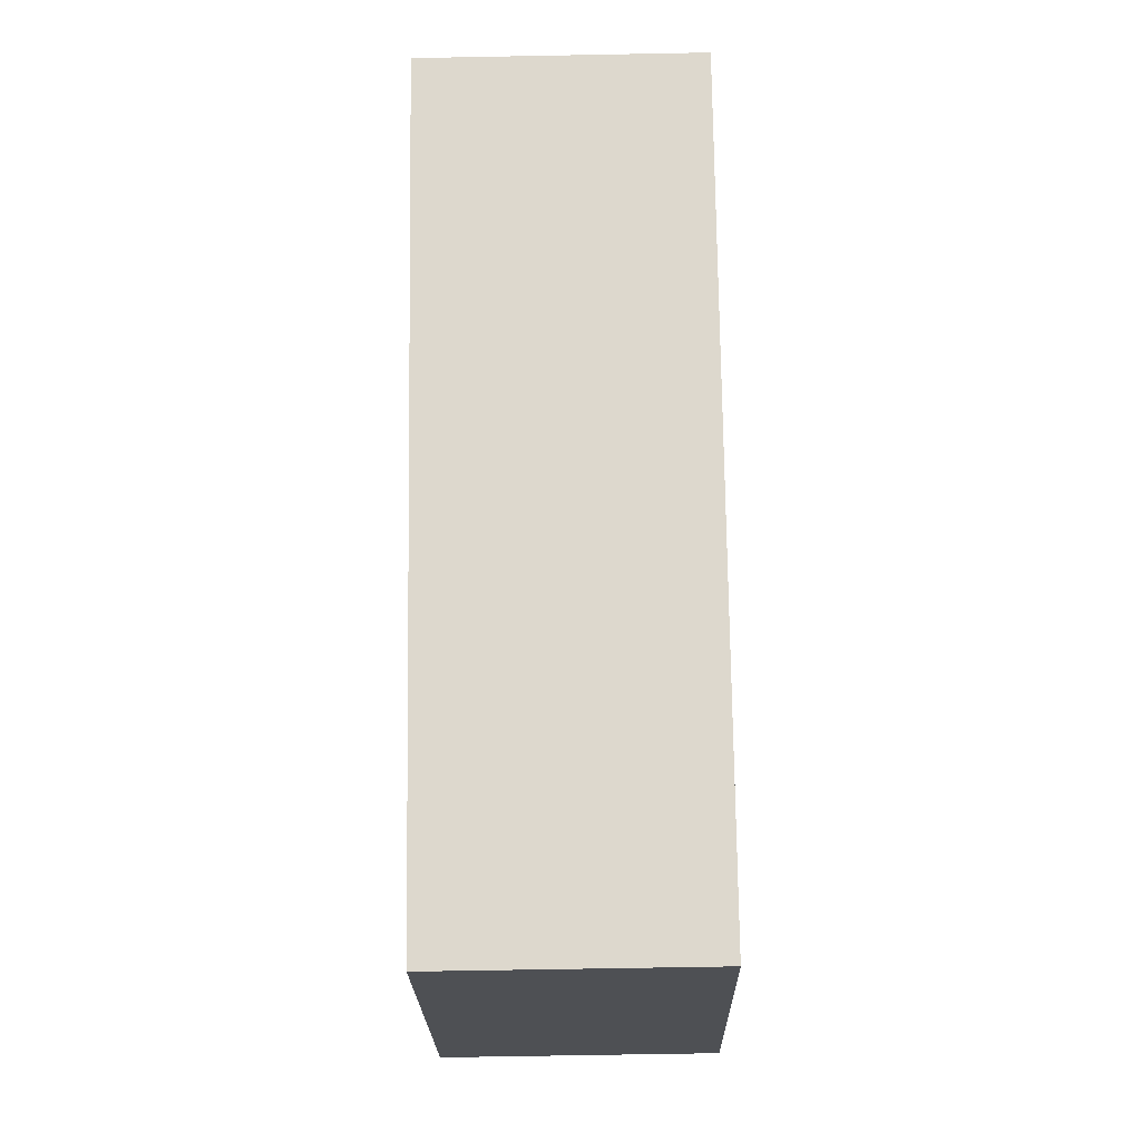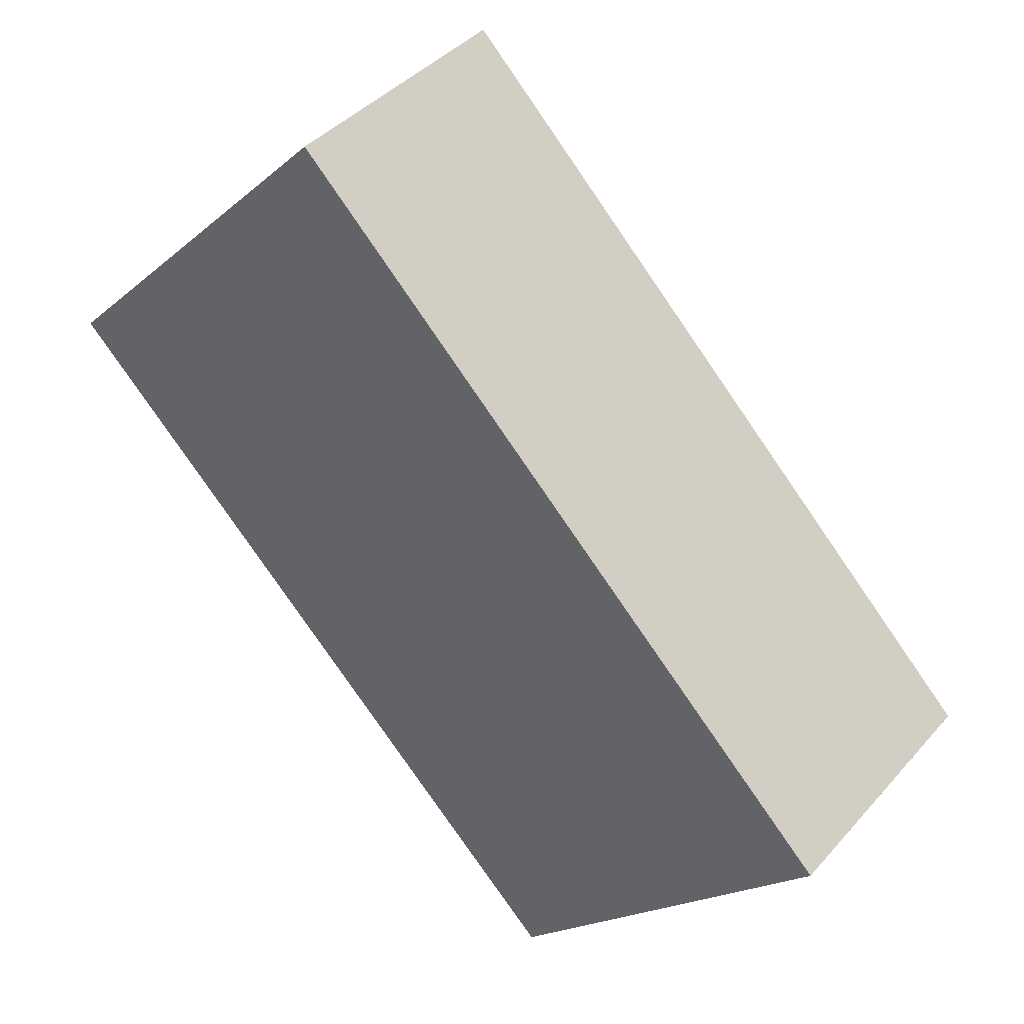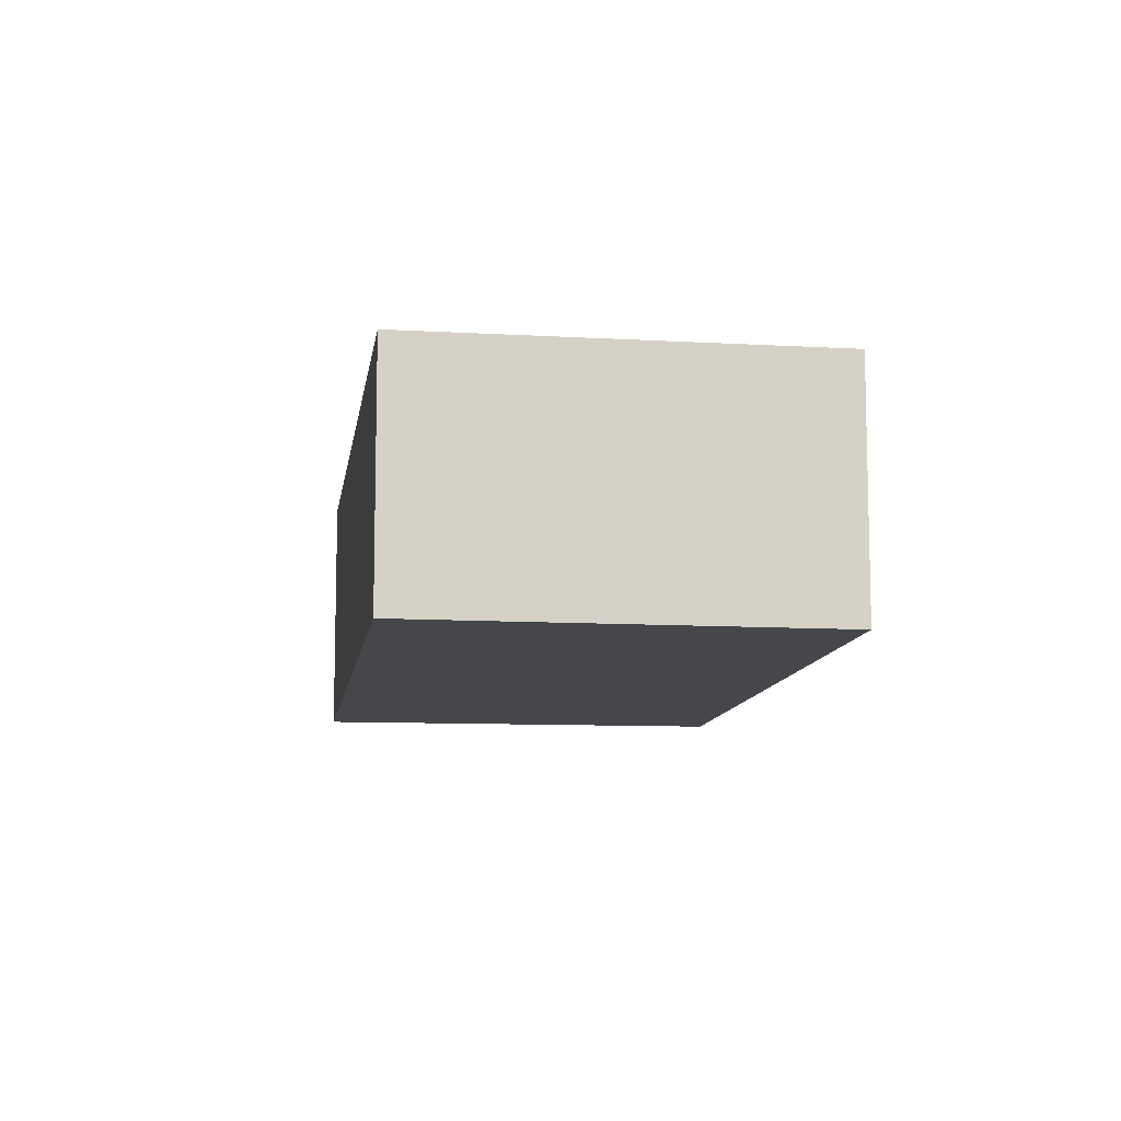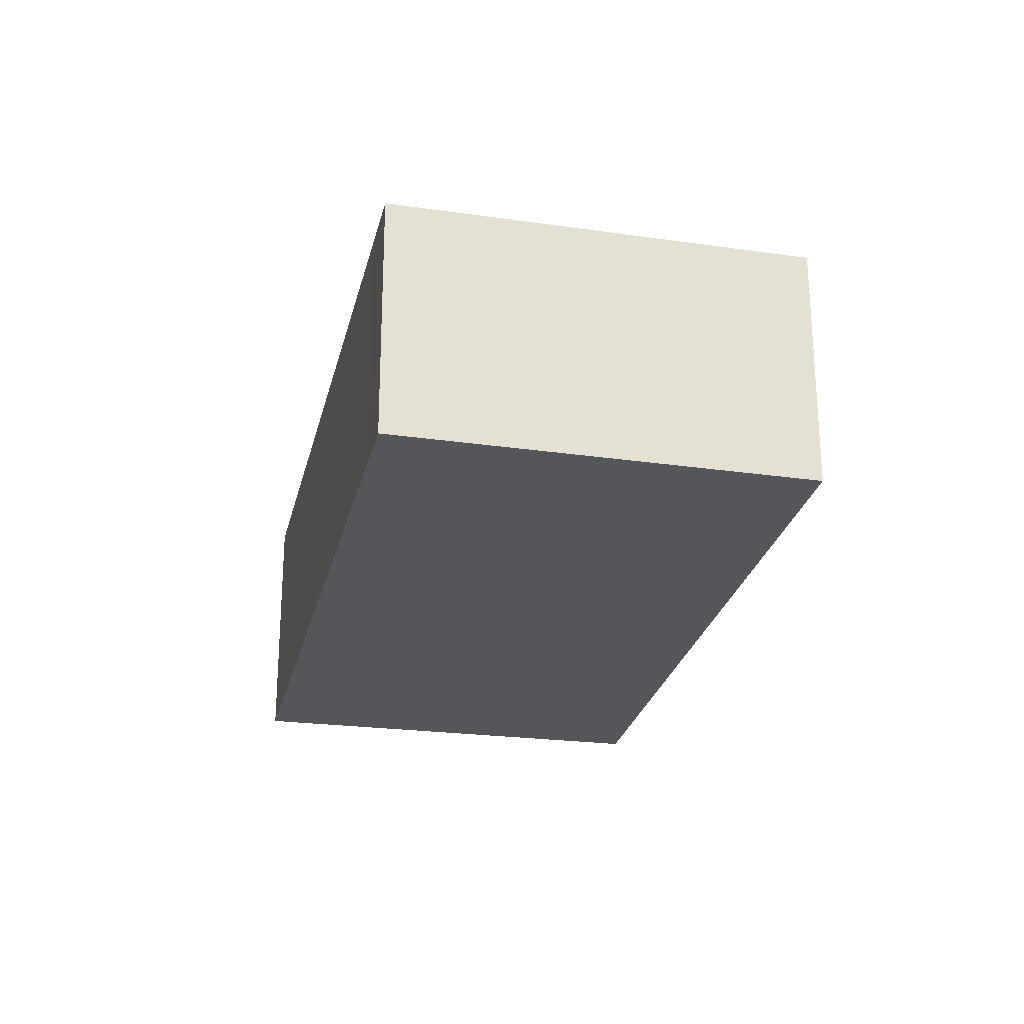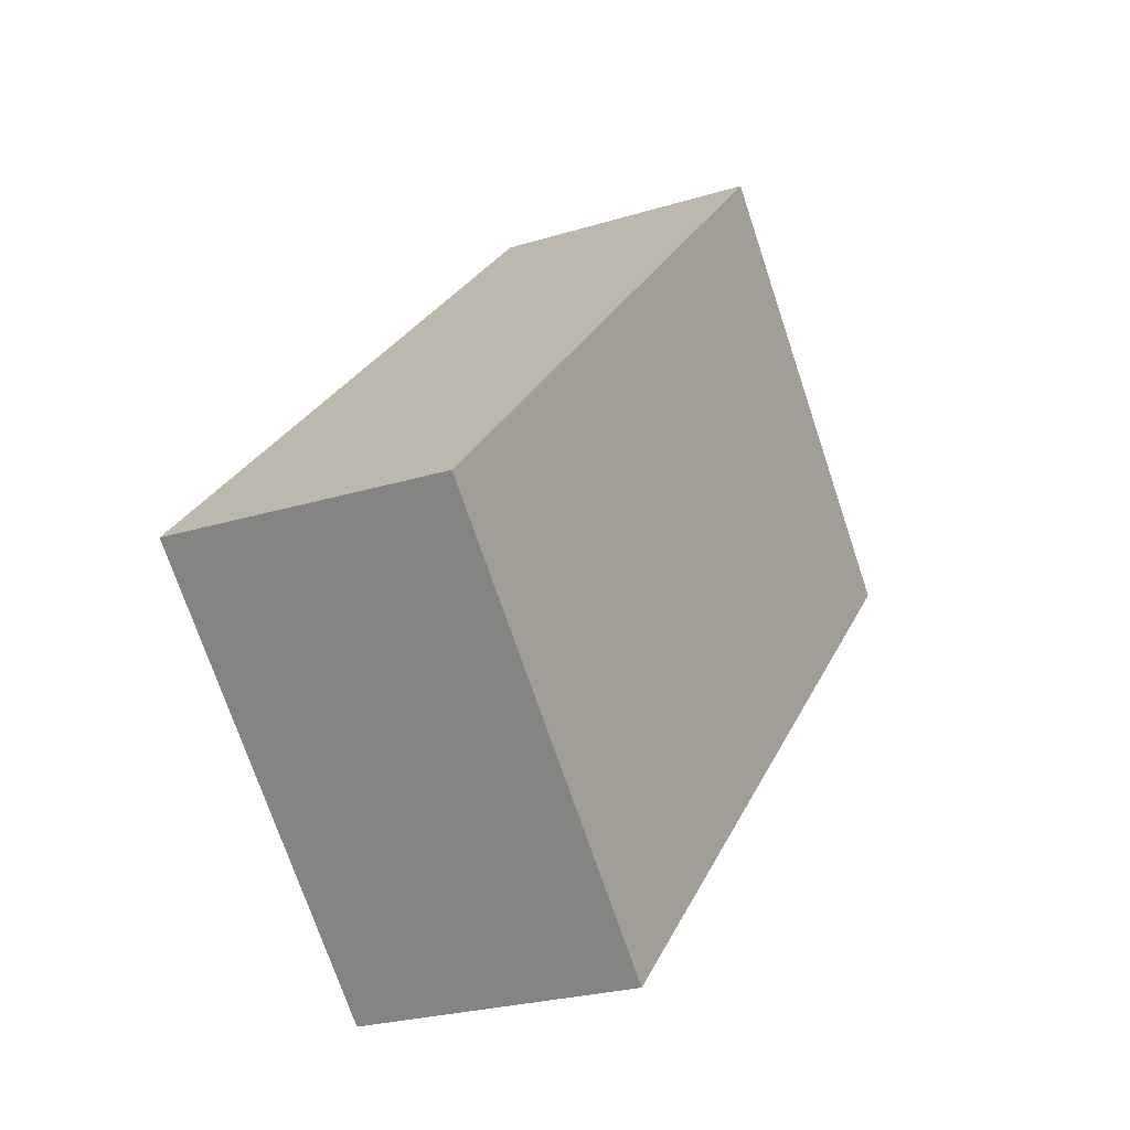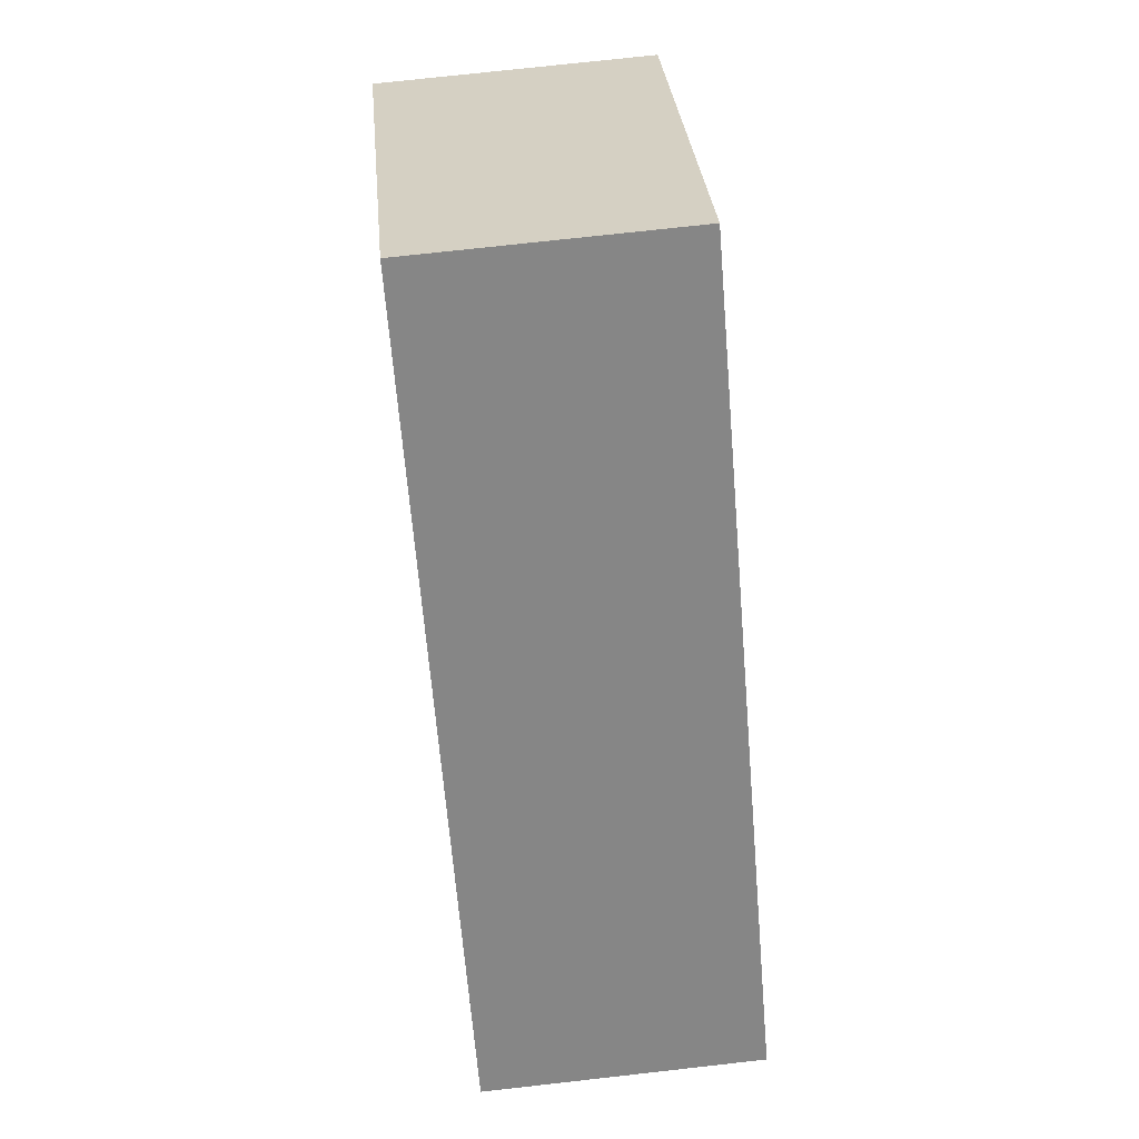
<metadata>
{"format":"obj","ext":"obj","renderer":"f3d","projection":"perspective","resolution":1024,"background":"white","views":[{"elev":-63.1,"azim":-88.9,"up":"+Z"},{"elev":40.1,"azim":36.7,"up":"+Z"},{"elev":-10.4,"azim":127.1,"up":"+Y"},{"elev":-25.7,"azim":122.4,"up":"+Y"},{"elev":-24.6,"azim":116.9,"up":"+Z"},{"elev":73.5,"azim":83.6,"up":"+Z"}]}
</metadata>
<code>
v  1.811 0.835 -1.8
v  2.677 0.835 -0.641
v  2.832 0.835 -0.796
v  0.996 0.835 1.041
v  0.161 0.835 0.168
v  0 0.835 5.113e-17
v  0.996 -6.374e-17 1.041
v  2.677 3.925e-17 -0.641
v  2.832 4.874e-17 -0.796
v  1.811 1.102e-16 -1.8
v  0 0 0
v  0.161 -1.029e-17 0.168
g defaultobject
f 1 2 3
f 2 1 4
f 4 1 5
f 5 1 6
f 7 2 4
f 2 7 8
f 2 8 3
f 3 8 9
f 9 1 3
f 1 9 10
f 10 6 1
f 6 10 11
f 5 7 4
f 7 5 6
f 7 6 12
f 12 6 11
f 8 10 9
f 10 8 7
f 10 7 12
f 10 12 11

</code>
